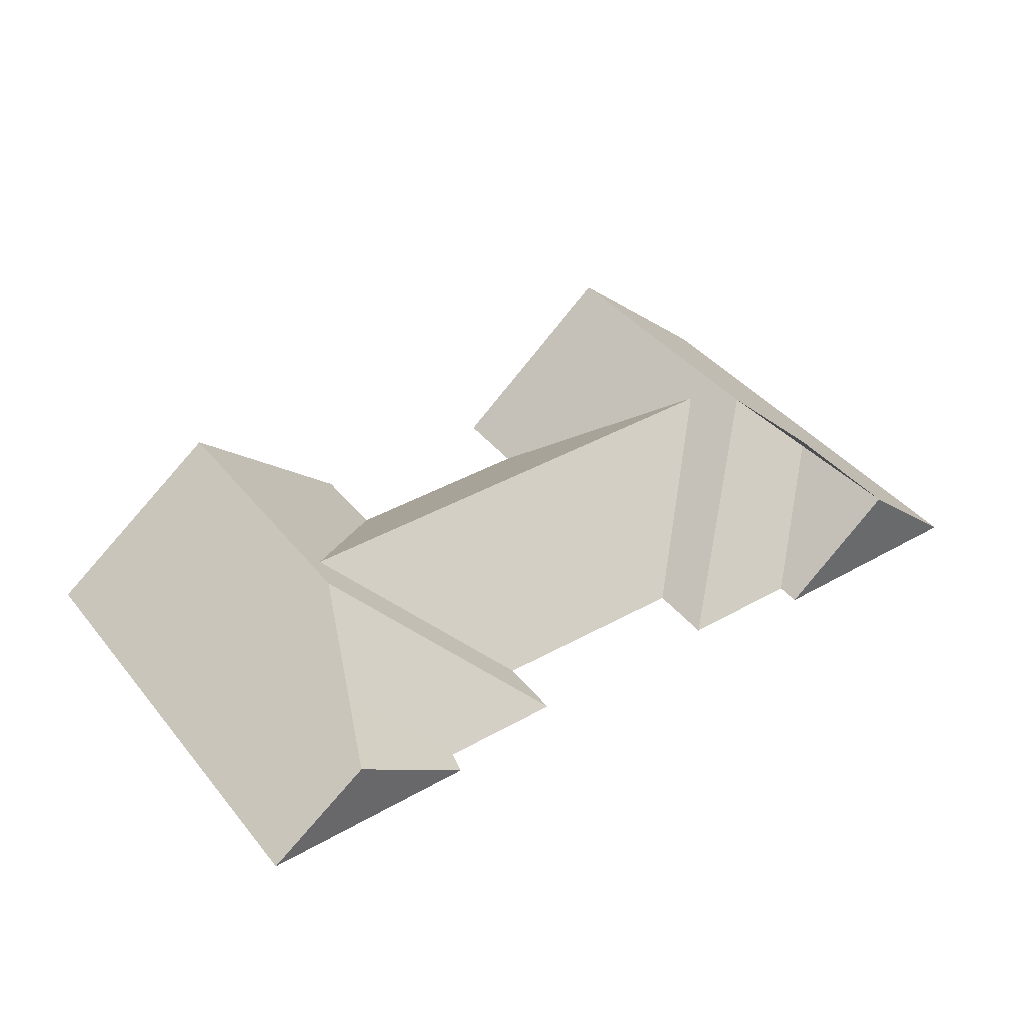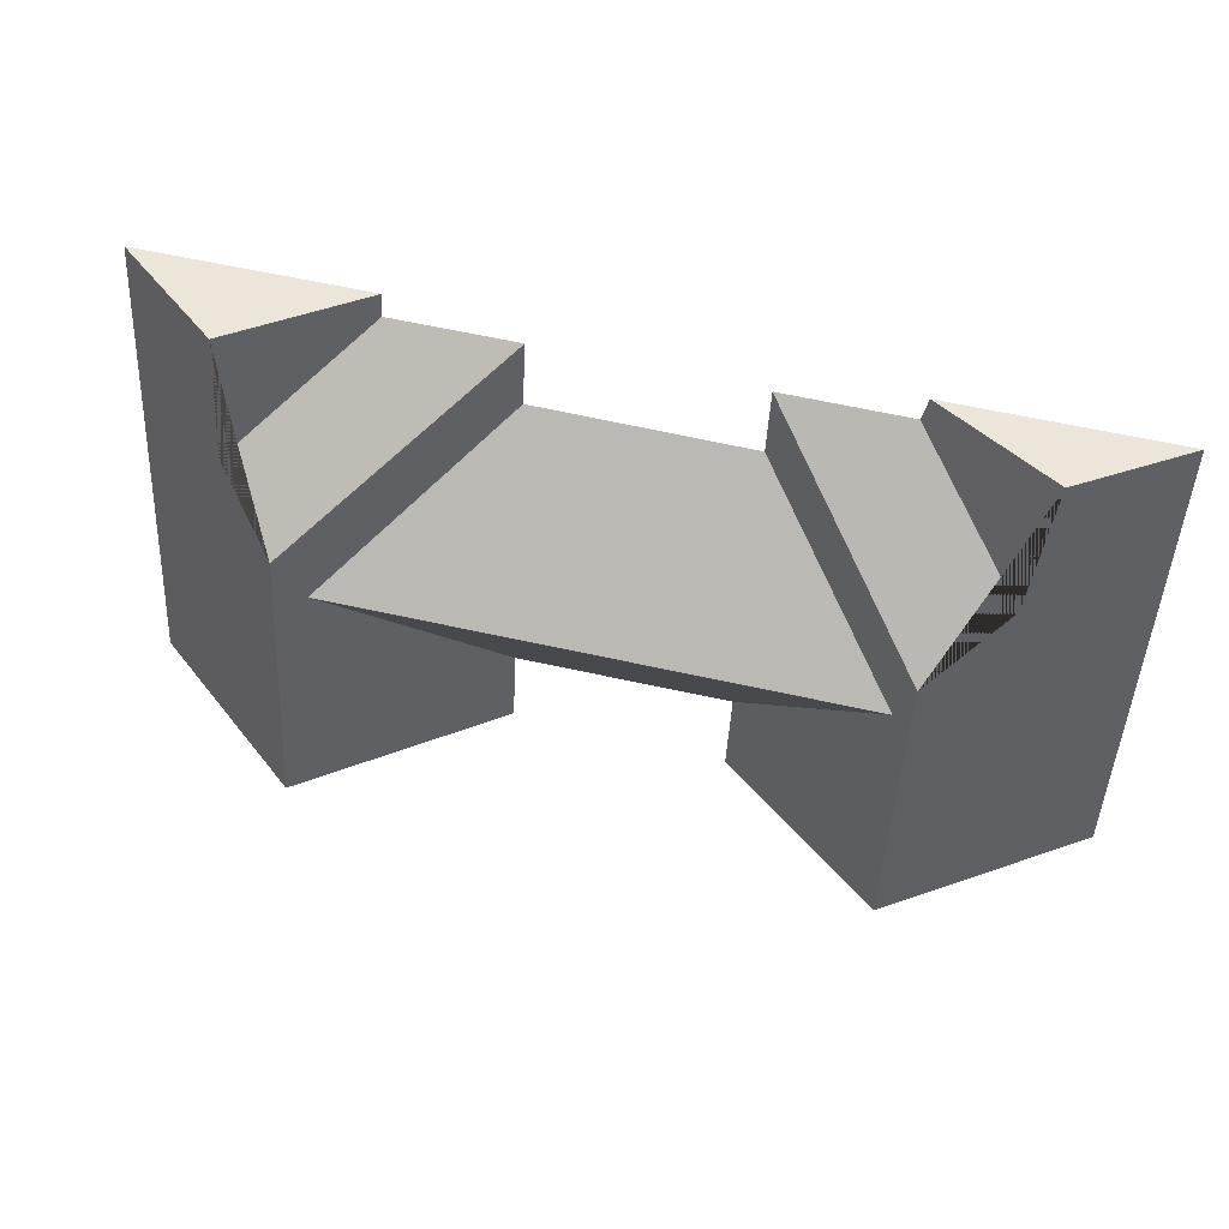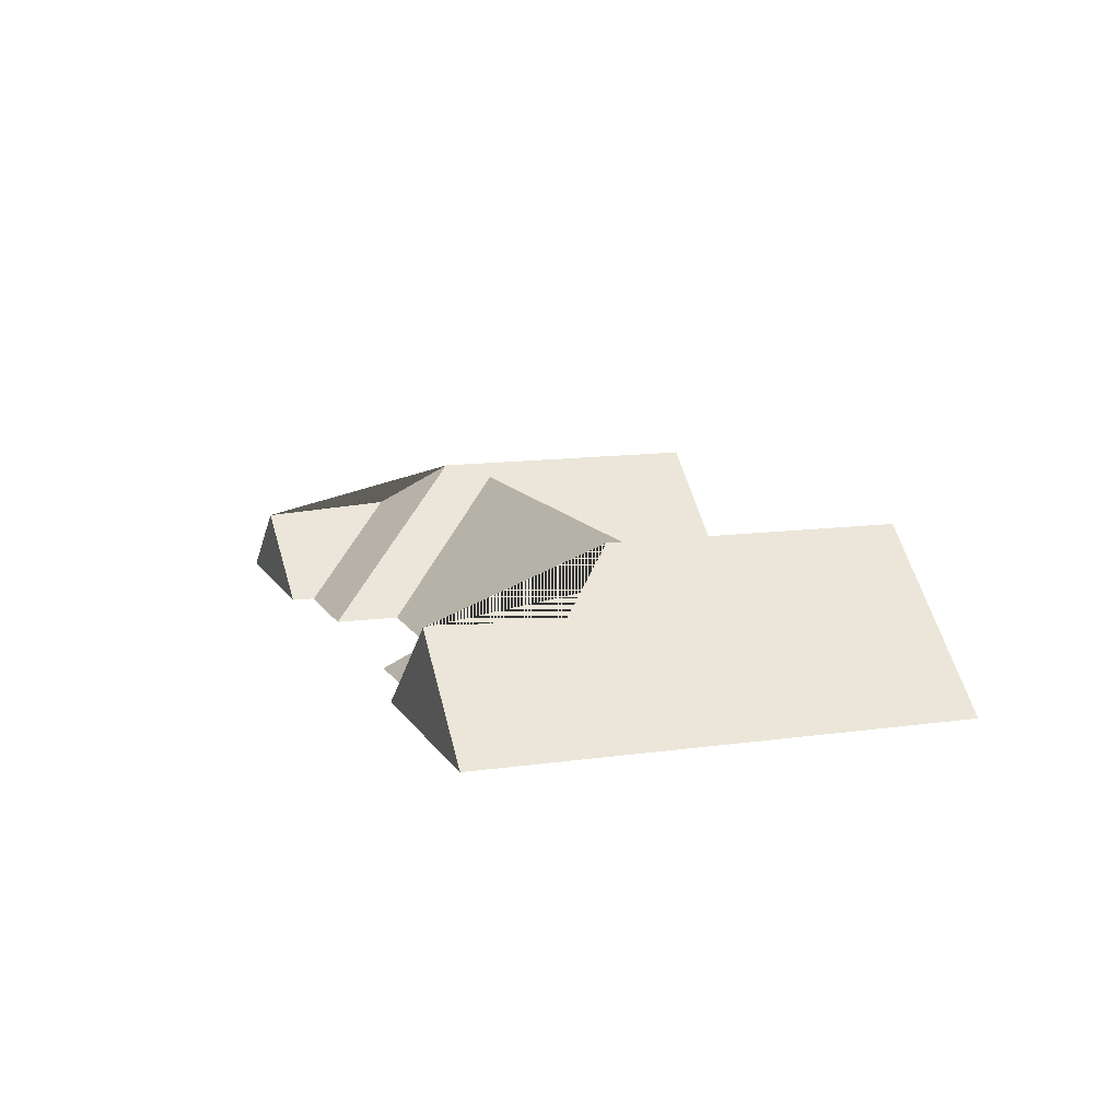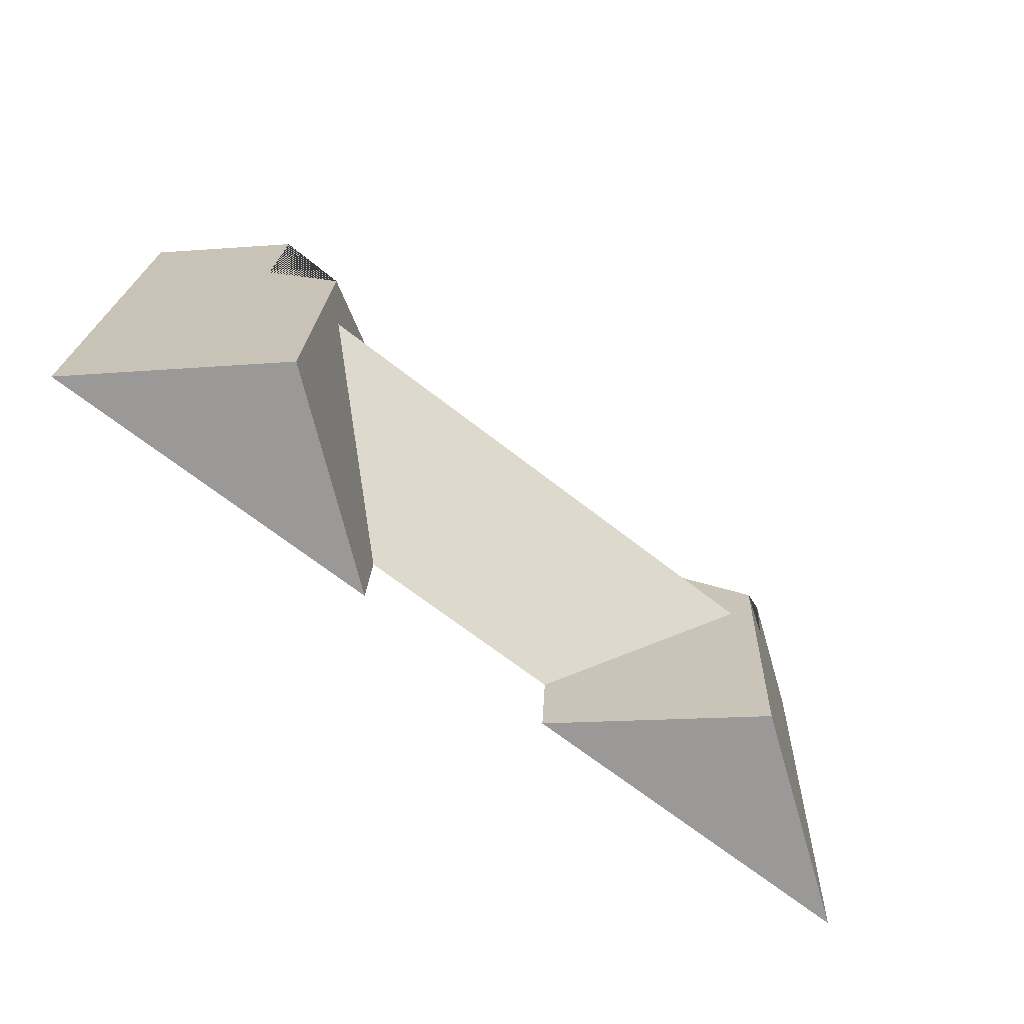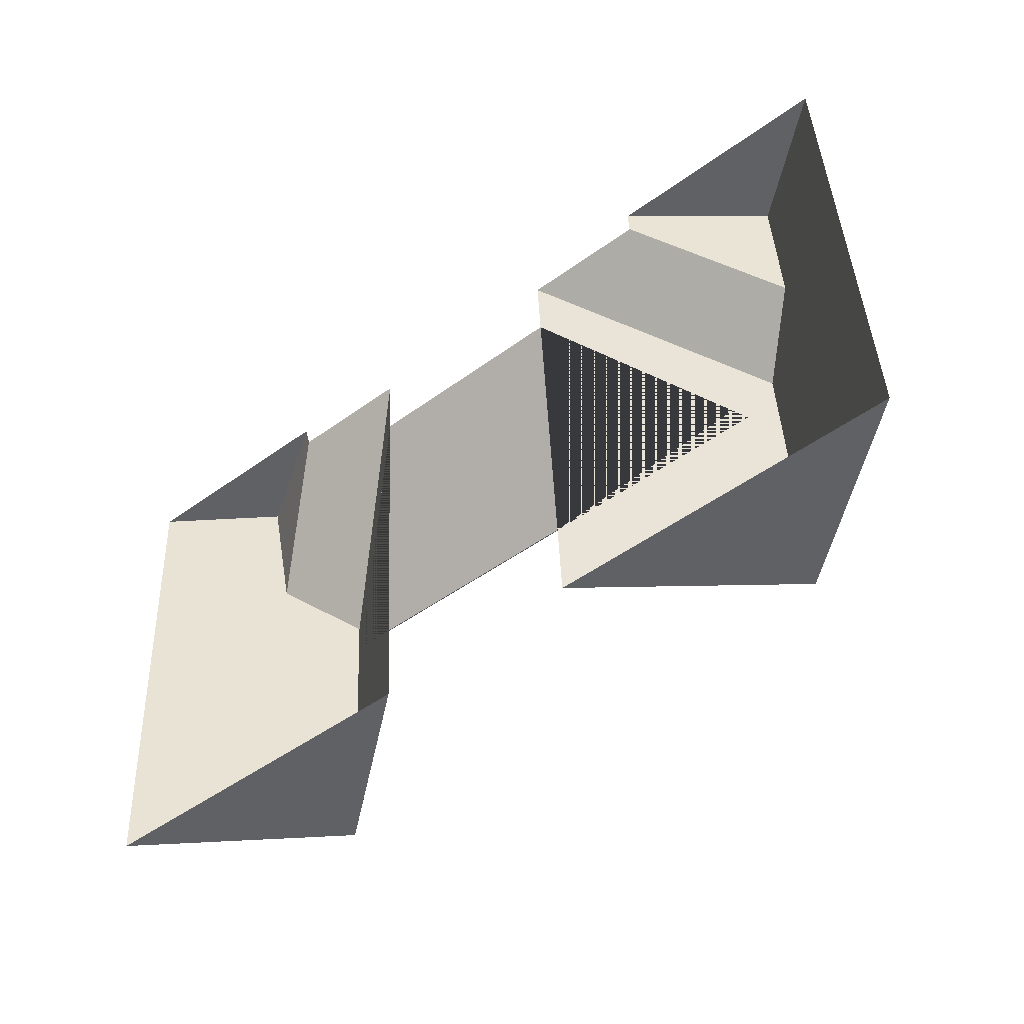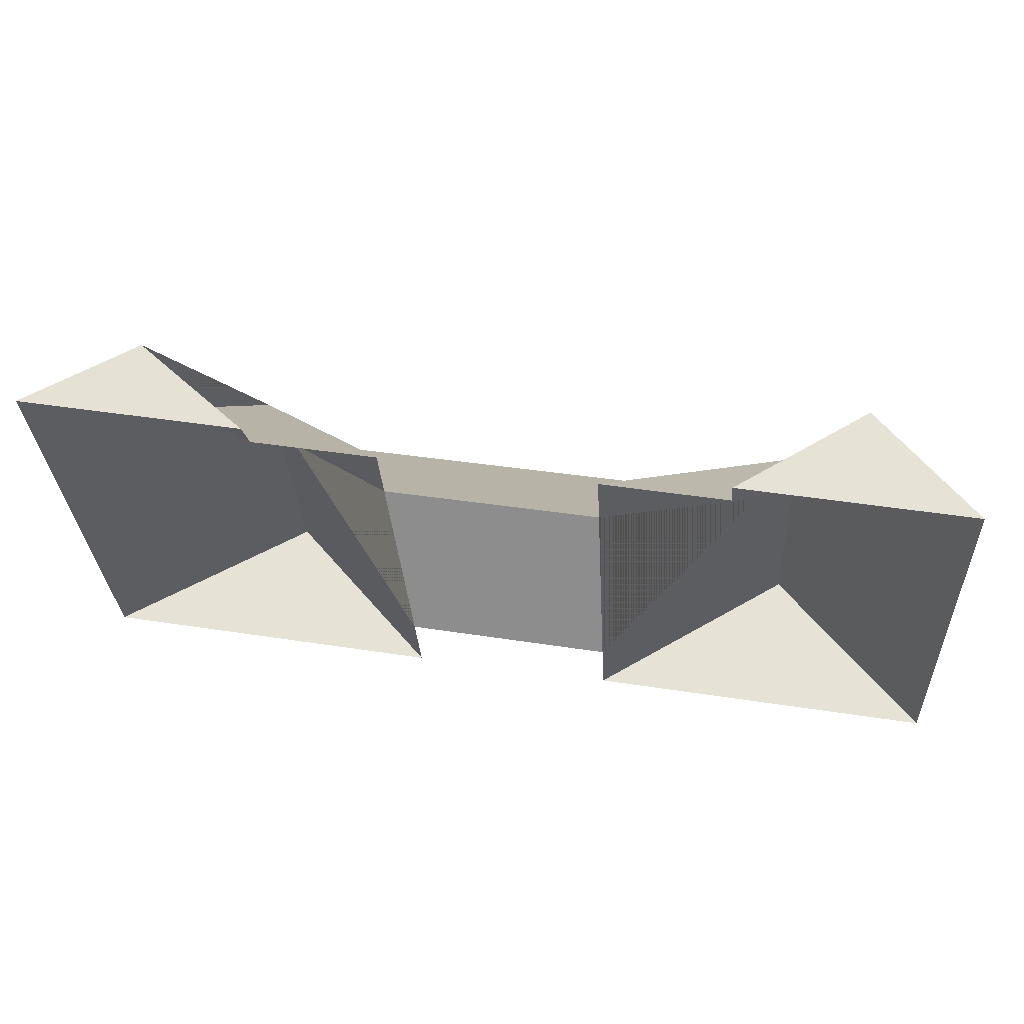
<metadata>
{"format":"obj","ext":"obj","renderer":"f3d","projection":"perspective","resolution":1024,"background":"white","views":[{"elev":40.4,"azim":-37.8,"up":"+Y"},{"elev":44.8,"azim":-167.1,"up":"+Z"},{"elev":11.4,"azim":67.8,"up":"+Y"},{"elev":-67.5,"azim":143.0,"up":"+Z"},{"elev":-45.5,"azim":38.2,"up":"+Z"},{"elev":62.4,"azim":9.7,"up":"+Z"}]}
</metadata>
<code>
o CG10_500_035061_0055_roof
v 464.9 75 -241.7
v 453.1 75 -13.7
v 405 120.2 -78.25
v 401.3 120.6 -16.37
v 385.5 145 -245.8
v 378.4 145 -107.4
v 368 135.4 -133.3
v 346.5 75 -19.21
v 347.3 75 -30.66
v 288.8 75 -33.79
v 299.9 75 -250.3
v 298 75 -213.5
v 290.4 75 -64.95
v 201.1 75 -258.5
v 199 75 -218.5
v 191.2 75 -71.15
v 189.6 75 -39.95
v 128.7 75 -32.37
v 131.6 75 -43.16
v 125.2 134.2 -147.1
v 116.2 140.8 -124.6
v 122.9 141.4 -262.6
v 82.61 116.6 -96.8
v 73.37 111.7 -34.94
v 34.05 75 -267.1
v 24.29 75 -37.73
v 464.9 0 -241.7
v 453.1 0 -13.7
v 346.5 0 -19.21
v 347.3 0 -30.66
v 288.8 0 -33.79
v 290.4 0 -64.95
v 191.2 0 -71.15
v 189.6 0 -39.95
v 131.6 0 -43.16
v 128.7 0 -32.37
v 24.29 0 -37.73
v 34.05 0 -267.1
v 201.1 0 -258.5
v 199 0 -218.5
v 298 0 -213.5
v 299.9 0 -250.3
f 12 7 20 15
f 15 20 16 17 21 22 14
f 12 7 13 10 6 5 11
f 16 20 7 13
f 6 10 9 3
f 3 9 8 4
f 4 3 6 5 1 2
f 21 17 19 23
f 23 19 18 24
f 24 23 21 22 25 26
f 2 4 8
f 18 24 26
f 25 22 14
f 11 5 1

</code>
